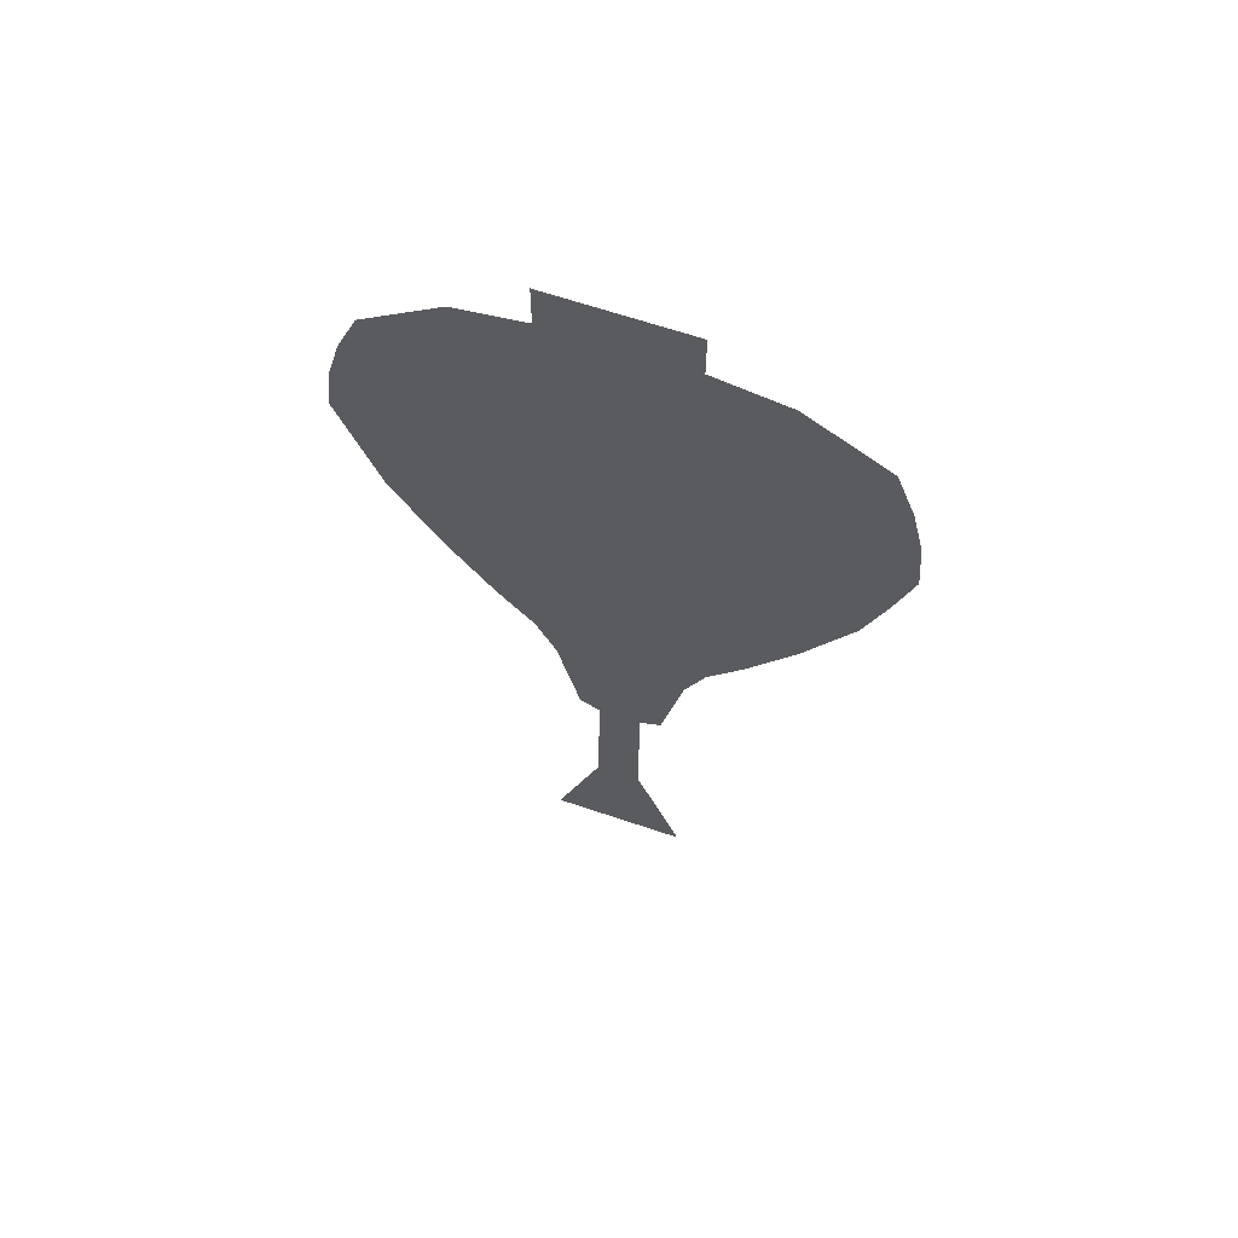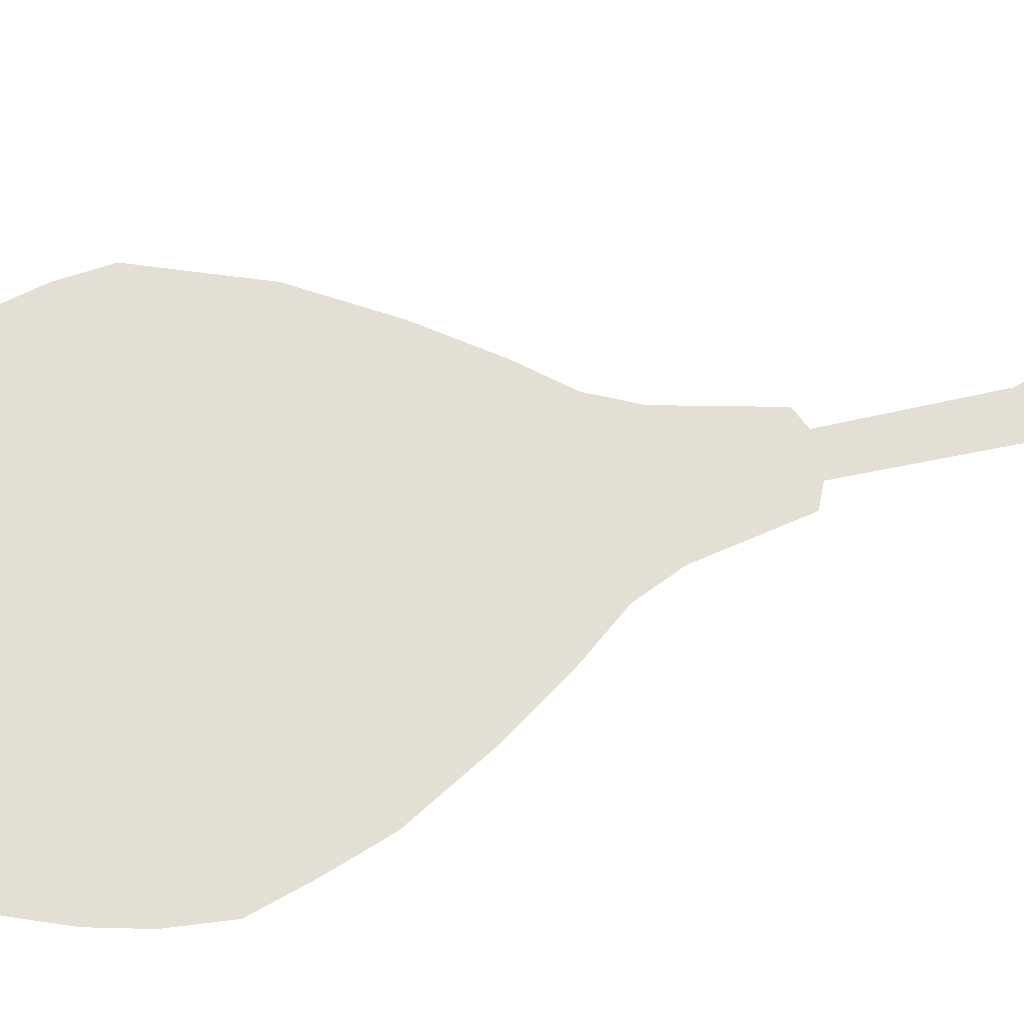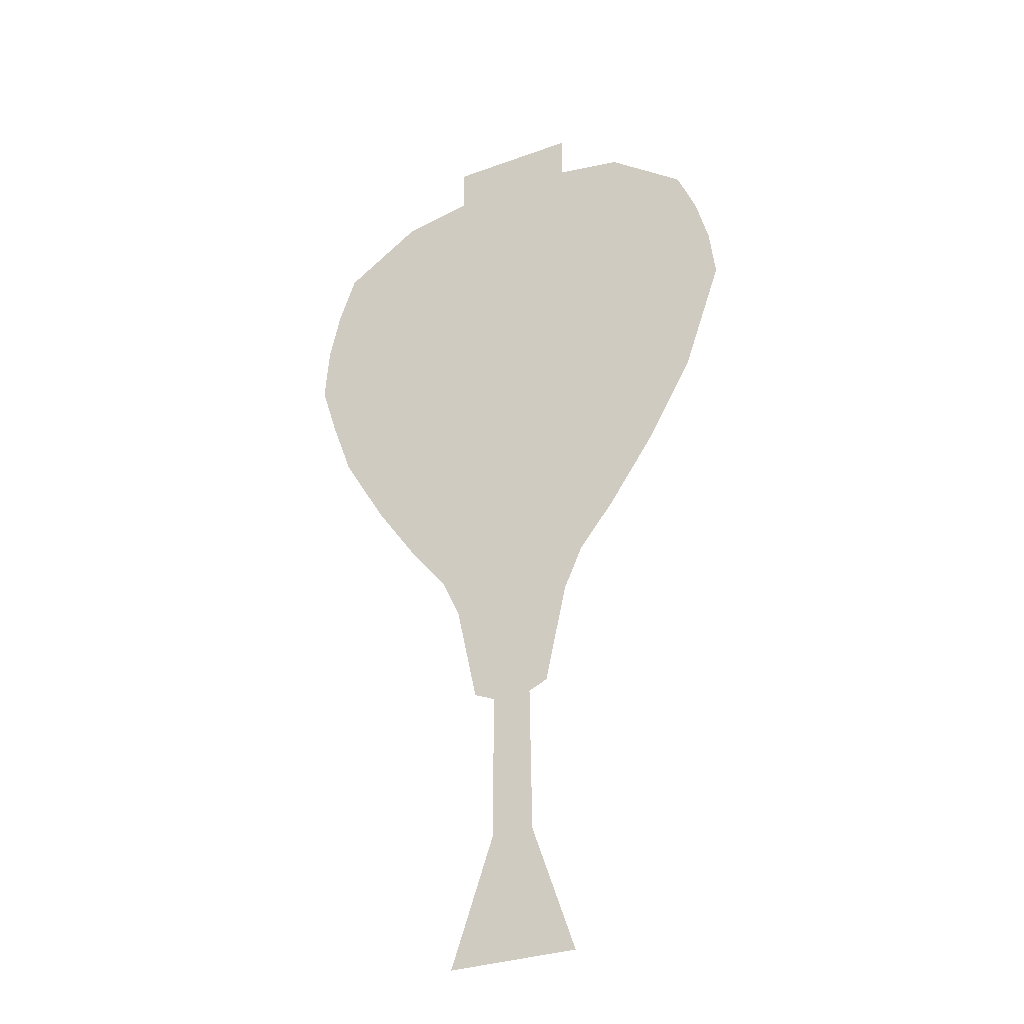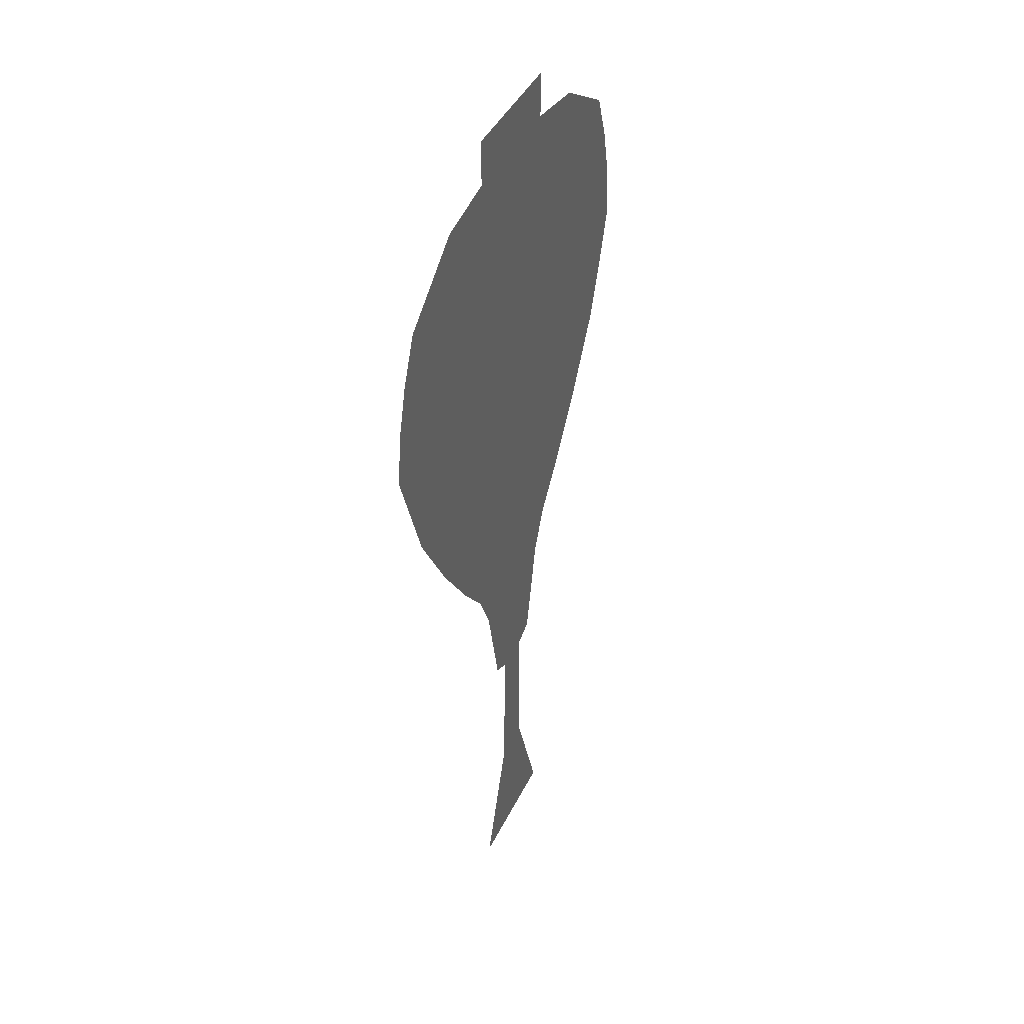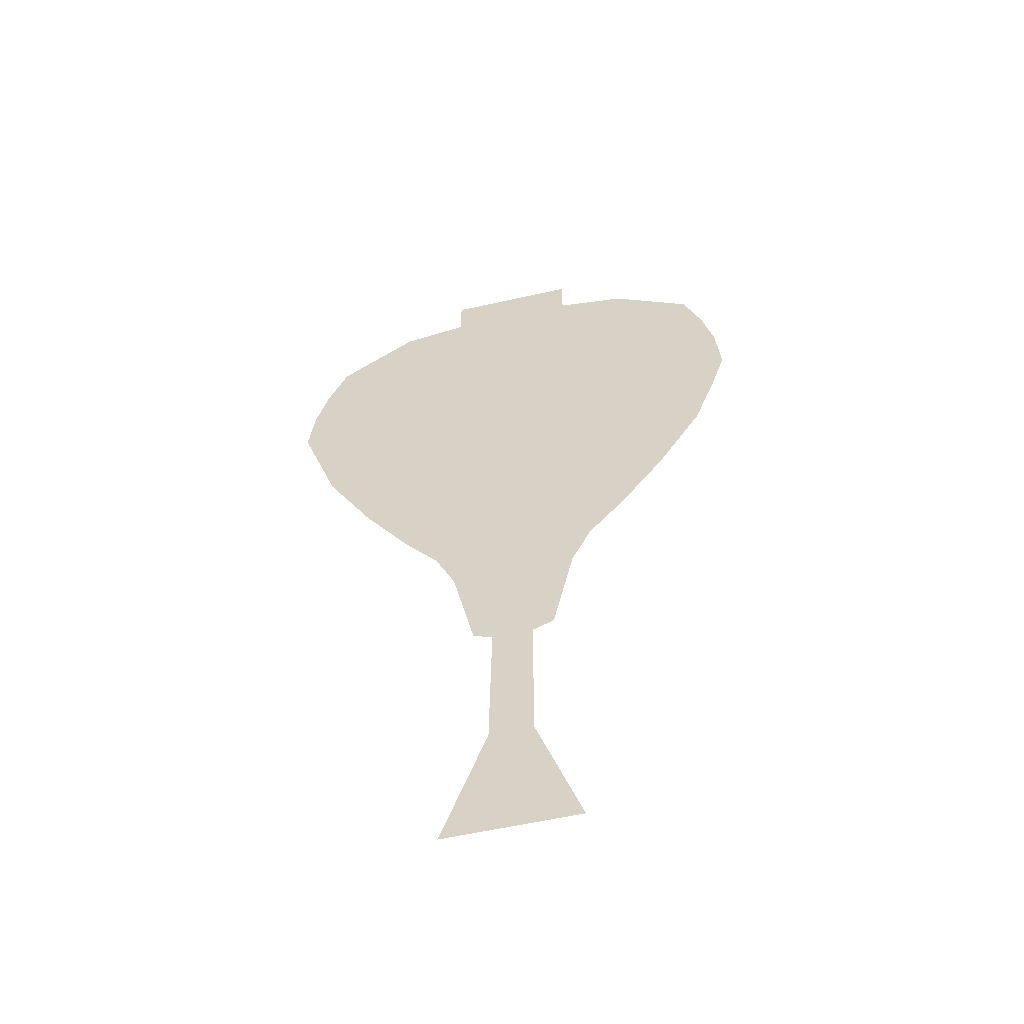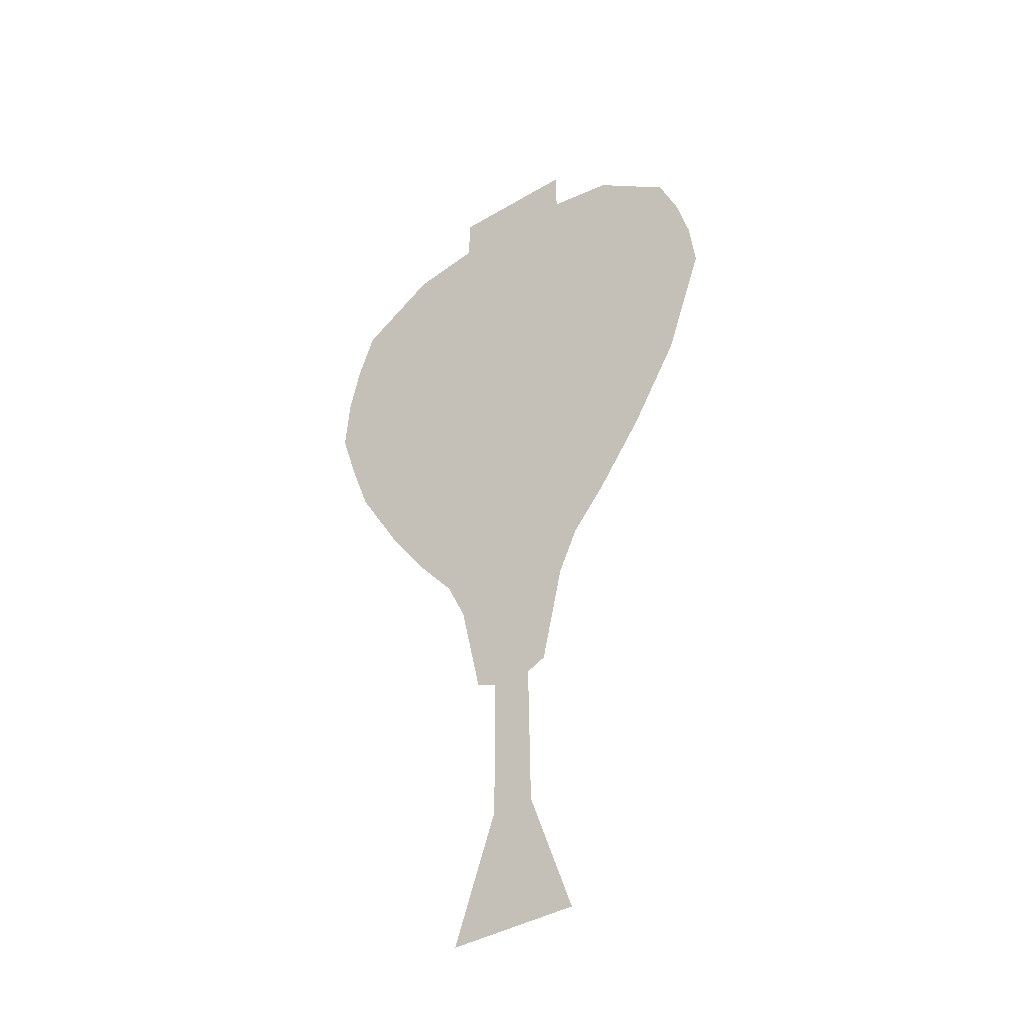
<metadata>
{"format":"obj","ext":"obj","renderer":"f3d","projection":"perspective","resolution":1024,"background":"white","views":[{"elev":64.4,"azim":-161.1,"up":"+Y"},{"elev":66.3,"azim":-101.7,"up":"+Z"},{"elev":-31.4,"azim":27.3,"up":"+Y"},{"elev":42.0,"azim":114.3,"up":"+Y"},{"elev":-56.7,"azim":-166.7,"up":"+Y"},{"elev":-40.0,"azim":36.3,"up":"+Y"}]}
</metadata>
<code>
v  -0.0995 -0.1729 -0
v  -0.0658 -0.3306 -0
v  -0.0659 -0.1729 -0
v  0.066 -0.1729 -0
v  0.0635 -0.331 -0
v  0.0986 -0.1729 -0
v  -0.2566 0.2832 0
v  -0.3661 0.2808 0
v  -0.3328 0.1901 0
v  -0.2712 0.1915 0
v  -0.051 0.1784 0
v  -0.0458 0.2879 0
v  0.0502 0.2901 0
v  0.0571 0.1796 0
v  0.2417 0.1985 0
v  0.2035 0.2935 0
v  0.3345 0.2006 0
v  0.3684 0.2971 0
v  -0.0322 -0.5809 -0
v  0.0366 -0.5809 -0
v  0.0328 -0.3451 -0
v  -0.0317 -0.3451 -0
v  0.0576 0.0398 -0
v  -0.0528 0.0398 -0
v  -0.0458 0.4568 0
v  0.0502 0.4568 0
v  0.068 0.5322 0
v  -0.0634 0.5333 0
v  -0.3401 0.613 0
v  -0.3689 0.5349 0
v  -0.2608 0.5342 0
v  -0.2364 0.6117 0
v  -0.0795 0.6097 0
v  0.0835 0.6077 0
v  0.2002 0.5315 0
v  0.2043 0.6062 0
v  0.367 0.5307 0
v  0.3358 0.6045 0
v  0.1067 0.7857 0
v  -0.1023 0.7857 0
v  -0.1023 0.7129 0
v  0.1067 0.7129 0
v  -0.1026 -0.7857 -0
v  0.107 -0.7857 -0
v  0.3967 0.3772 0
v  0.2068 0.3753 0
v  0.0532 0.3735 0
v  -0.0474 0.3724 0
v  -0.2795 0.3699 0
v  -0.3942 0.3686 0
v  -0.2603 0.0676 0
v  0.2586 0.0699 0
v  0.3871 0.4568 0
v  0.1899 0.4568 0
v  -0.2778 0.4568 0
v  -0.3871 0.4568 0
v  0.213 0.6955 0
v  -0.2145 0.6932 0
v  0.1302 -0.1037 -0
v  0.0598 -0.1112 -0
v  -0.0586 -0.1112 -0
v  -0.1312 -0.1042 -0
v  0.1861 -0.0345 -0
v  0.0648 -0.0495 -0
v  -0.0622 -0.0495 -0
v  -0.1875 -0.0356 -0
o Plane006
g Plane006
f 1 2 3
f 4 5 6
f 7 8 9
f 9 10 7
f 10 11 12
f 12 7 10
f 13 14 15
f 15 16 13
f 16 15 17
f 17 18 16
f 19 20 21
f 21 22 19
f 5 4 3
f 3 2 5
f 23 14 11
f 11 24 23
f 25 26 27
f 27 28 25
f 29 30 31
f 31 32 29
f 32 31 28
f 28 33 32
f 34 27 35
f 35 36 34
f 35 37 38
f 38 36 35
f 39 40 41
f 41 42 39
f 5 2 22
f 22 21 5
f 20 19 43
f 43 44 20
f 18 45 46
f 46 16 18
f 46 47 13
f 13 16 46
f 13 47 48
f 48 12 13
f 48 49 7
f 7 12 48
f 49 50 8
f 8 7 49
f 9 51 10
f 51 24 11
f 11 10 51
f 14 23 52
f 52 15 14
f 15 52 17
f 14 13 12
f 12 11 14
f 45 53 54
f 54 46 45
f 54 26 47
f 47 46 54
f 47 26 25
f 25 48 47
f 25 55 49
f 49 48 25
f 55 56 50
f 50 49 55
f 38 57 36
f 36 57 42
f 42 34 36
f 42 41 33
f 33 34 42
f 33 41 58
f 58 32 33
f 32 58 29
f 6 59 60
f 60 4 6
f 4 60 61
f 61 3 4
f 61 62 1
f 1 3 61
f 63 52 23
f 23 64 63
f 64 23 24
f 24 65 64
f 24 51 66
f 66 65 24
f 34 33 28
f 28 27 34
f 30 56 55
f 55 31 30
f 31 55 25
f 25 28 31
f 27 26 54
f 54 35 27
f 54 53 37
f 37 35 54
f 59 63 64
f 64 60 59
f 60 64 65
f 65 61 60
f 65 66 62
f 62 61 65

</code>
